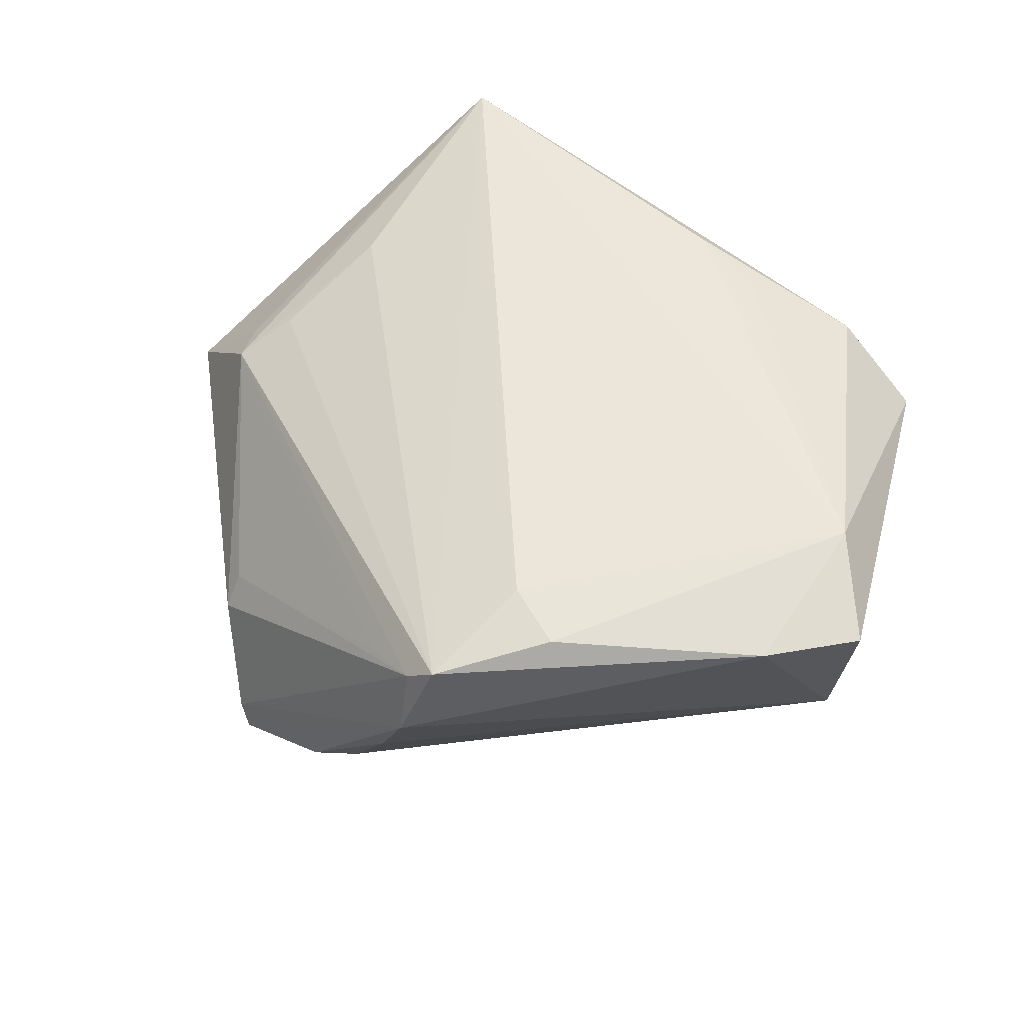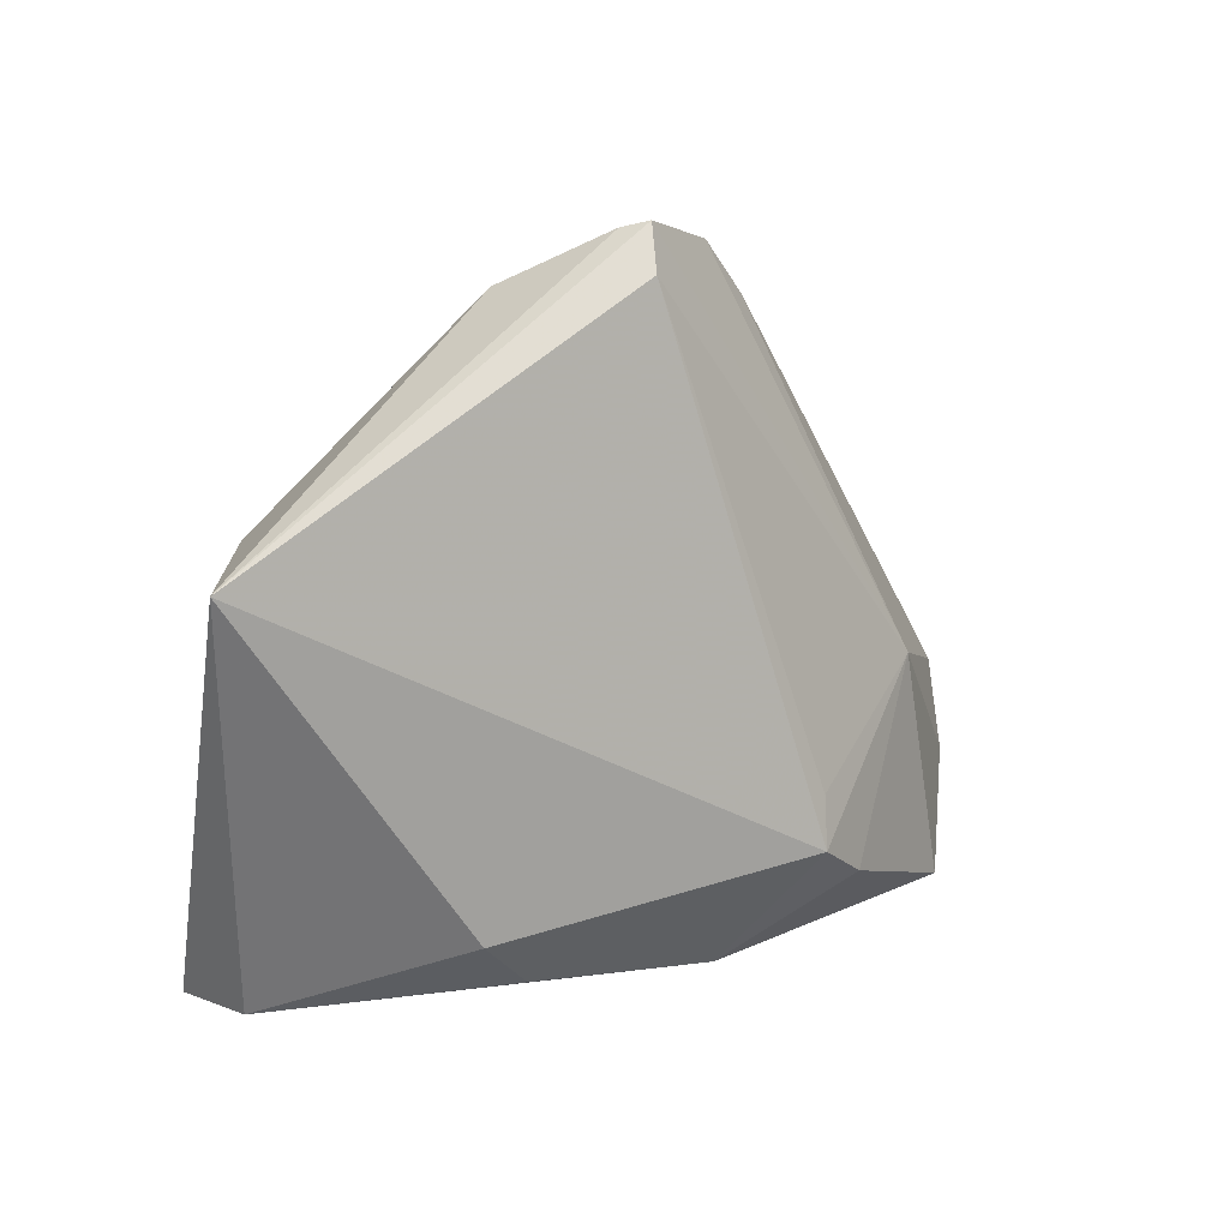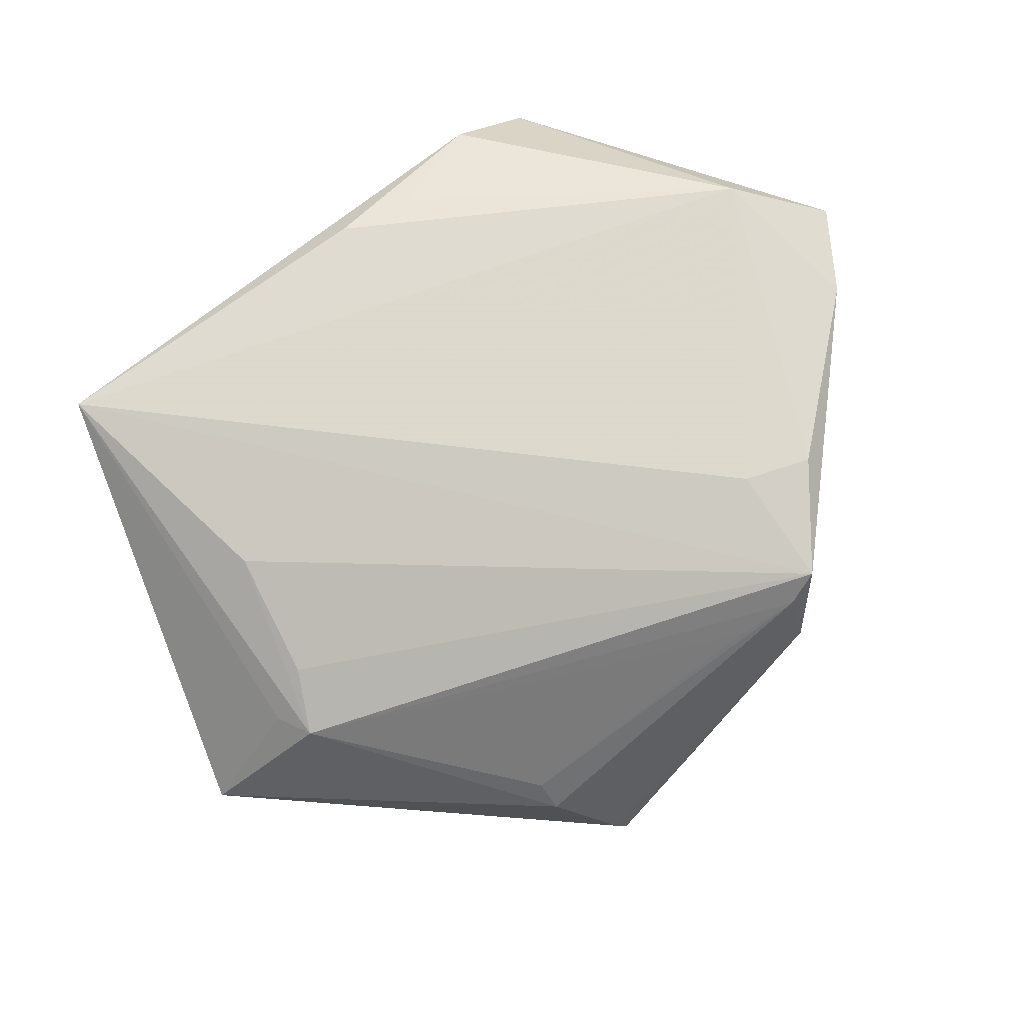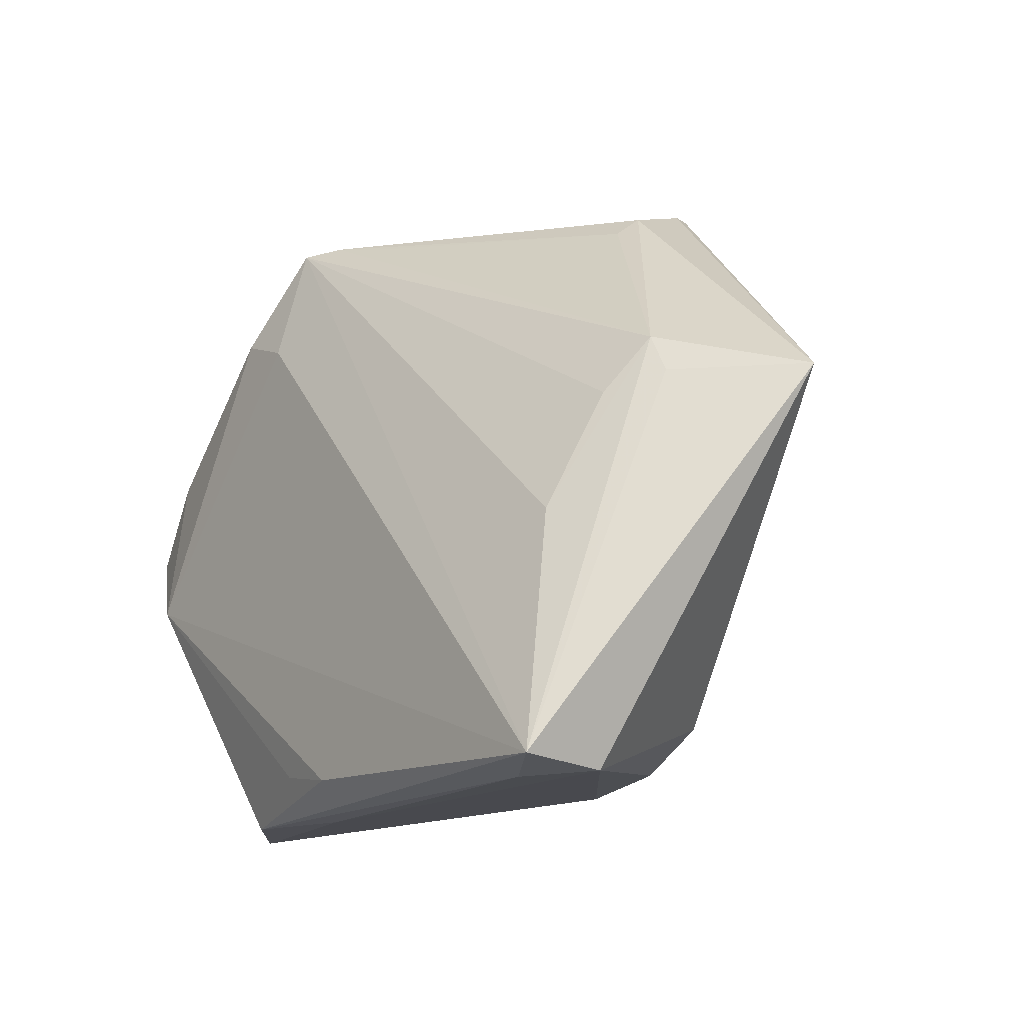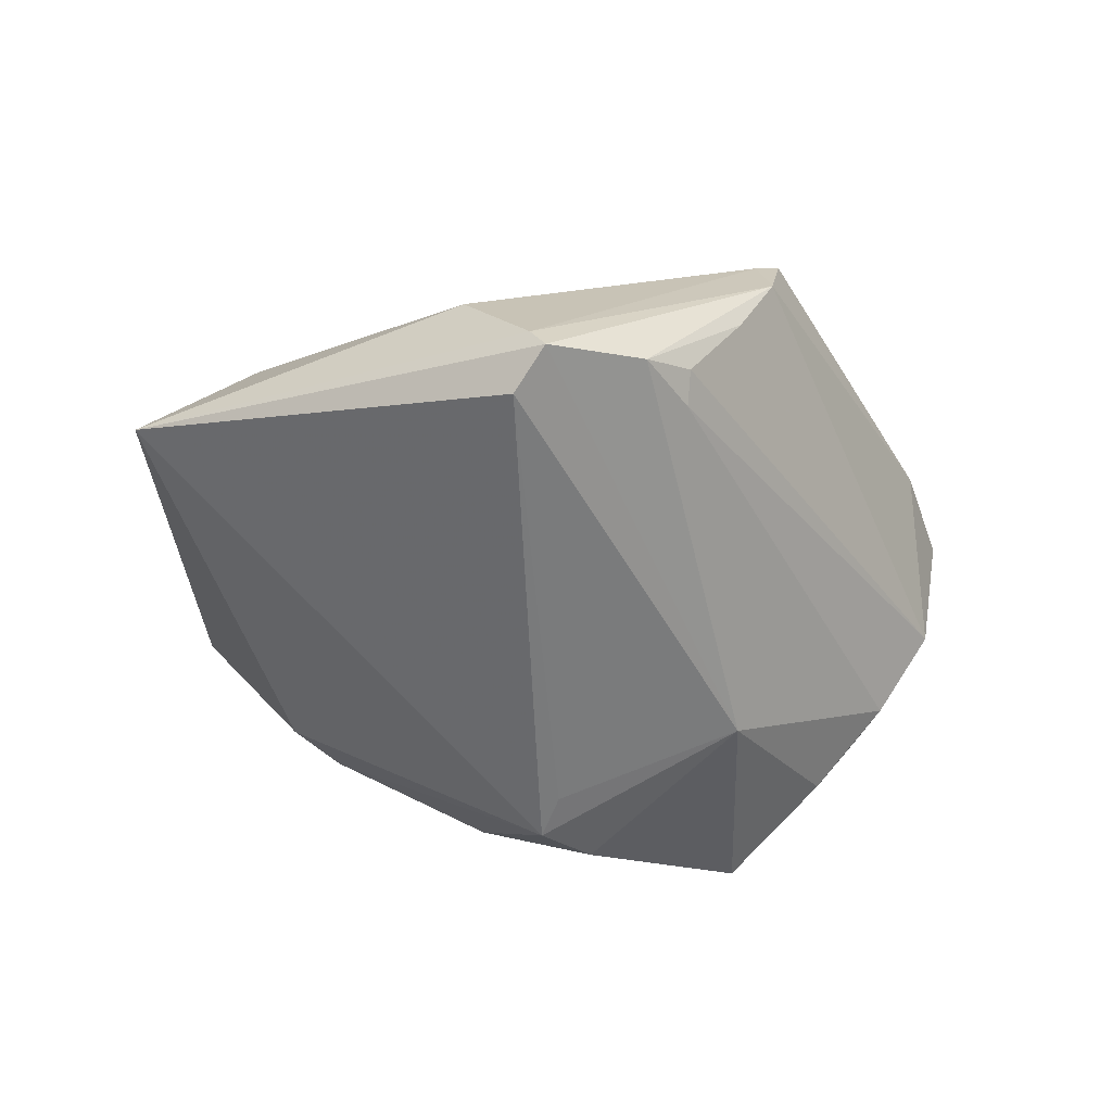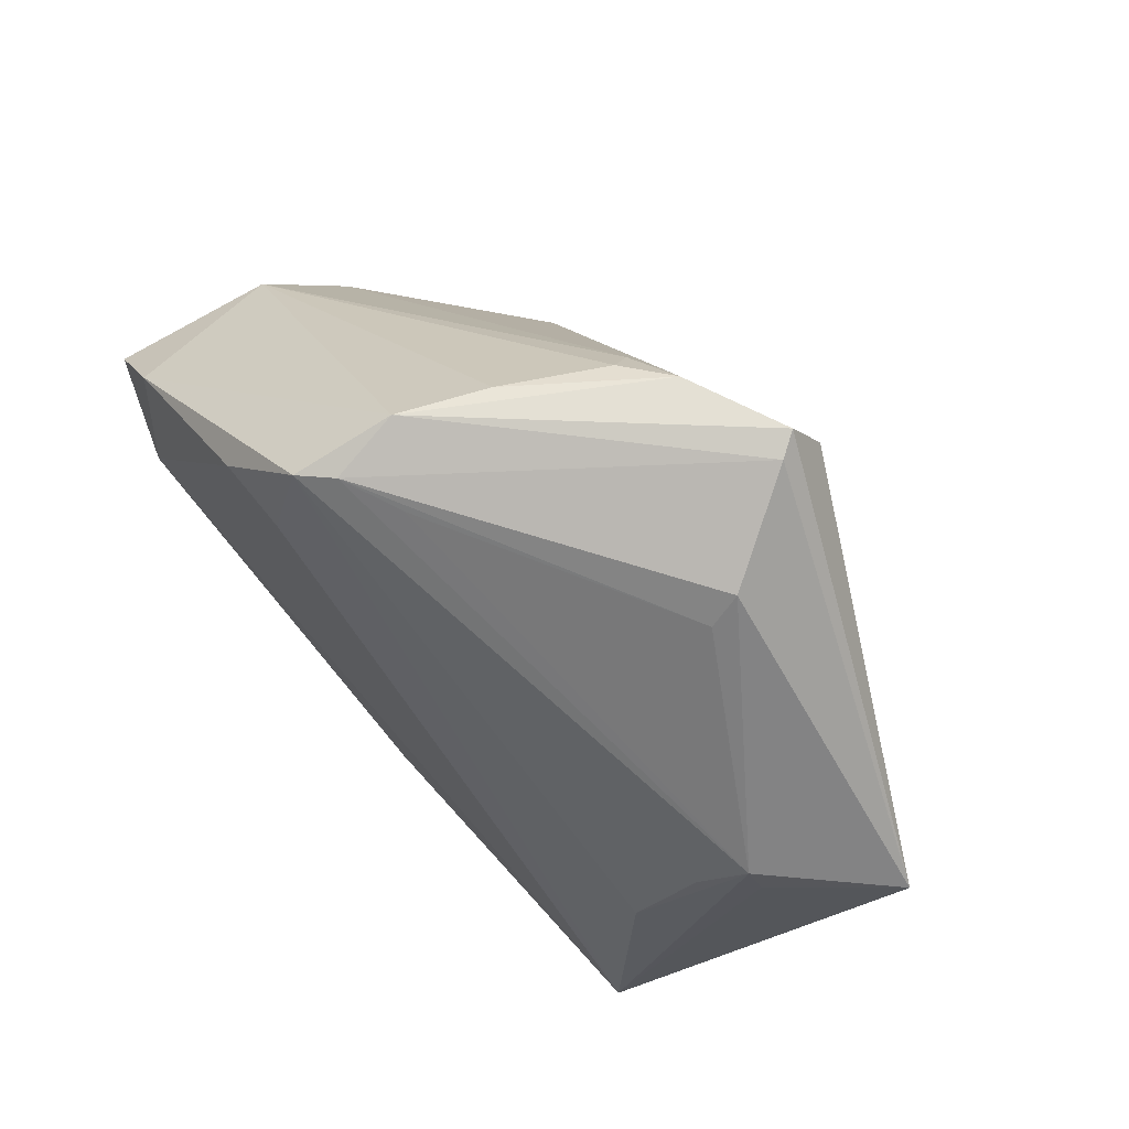
<metadata>
{"format":"obj","ext":"obj","renderer":"f3d","projection":"perspective","resolution":1024,"background":"white","views":[{"elev":53.1,"azim":-140.1,"up":"+Z"},{"elev":4.7,"azim":135.7,"up":"+Y"},{"elev":69.9,"azim":139.6,"up":"+Z"},{"elev":-16.1,"azim":54.2,"up":"+Y"},{"elev":-53.4,"azim":163.1,"up":"+Z"},{"elev":74.3,"azim":47.5,"up":"+Y"}]}
</metadata>
<code>
v -0.04305 -0.008076 0.02464
v 0.02968 -0.03854 0.02061
v 0.001362 0.0375 -0.01404
v -0.01857 0.02137 0.02304
v -0.009403 -0.03854 0.01839
v -0.04868 -0.0009459 0.002824
v -0.002521 -0.03513 0.02464
v -0.03852 -0.01613 -0.01176
v -0.004311 0.03566 -0.01061
v 0.01472 0.03333 -0.02066
v 0.01281 0.03854 -0.01809
v -0.004994 -0.02212 -0.02464
v -0.04405 -0.007162 -0.005595
v 0.01799 -0.03436 -0.006401
v -0.0009082 -0.03412 -0.0133
v -0.005373 -0.01656 -0.024
v -0.004971 0.03246 -0.0129
v 0.03937 0.008687 0.01006
v 0.03659 -0.0374 0.02464
v -0.01148 -0.03359 0.0237
v 0.03298 -0.01055 0.01941
v 0.01439 0.03795 -0.01539
v -0.01401 0.03533 0.01711
v -0.01039 0.03672 8.6e-07
v -0.05168 0.0006606 0.02071
v -0.01194 -0.02506 -0.02288
v -0.02596 0.02427 0.02293
v 0.05168 0.00464 -0.00204
v 0.04109 0.004566 0.00945
v -0.03375 -0.0381 0.01345
v 0.03592 0.002574 0.01387
v -0.01737 0.03467 0.02001
v 0.02451 -0.02993 -0.007447
v -0.03145 -0.02857 -0.0169
v -0.02355 -0.03804 0.02049
v -0.02331 -0.004125 -0.01959
v -0.04485 0.009706 0.02147
v -0.01462 0.03764 0.009329
v -0.04181 -0.01323 -0.007313
v 0.0204 0.03262 -0.004056
v 0.03607 -0.03821 0.01502
v 0.02062 0.02988 -0.0006592
v -0.007457 0.03383 0.01429
f 10 11 28
f 36 11 10
f 30 34 15
f 28 40 18
f 25 30 1
f 35 1 30
f 20 1 35
f 36 34 8
f 8 13 36
f 13 8 39
f 39 34 30
f 39 8 34
f 3 11 36
f 3 38 11
f 19 35 2
f 11 38 22
f 28 11 22
f 22 40 28
f 29 19 28
f 28 18 29
f 29 18 19
f 25 1 37
f 37 32 38
f 7 35 19
f 20 35 7
f 19 1 7
f 7 1 20
f 38 3 24
f 5 35 30
f 5 2 35
f 28 19 41
f 41 33 28
f 19 2 41
f 30 15 41
f 41 5 30
f 2 5 41
f 12 10 28
f 28 33 12
f 42 18 40
f 19 32 4
f 4 1 19
f 19 18 21
f 21 32 19
f 32 37 27
f 27 4 32
f 27 37 1
f 1 4 27
f 38 24 6
f 13 39 6
f 25 37 6
f 6 37 38
f 6 30 25
f 6 39 30
f 14 41 15
f 33 41 14
f 15 12 14
f 14 12 33
f 36 10 16
f 16 12 36
f 10 12 16
f 26 15 34
f 26 12 15
f 26 34 36
f 36 12 26
f 23 32 18
f 23 42 40
f 38 32 23
f 23 22 38
f 40 22 23
f 18 32 31
f 31 21 18
f 32 21 31
f 9 24 3
f 9 6 24
f 18 42 43
f 43 23 18
f 42 23 43
f 13 6 17
f 6 9 17
f 17 9 3
f 36 13 17
f 17 3 36

</code>
